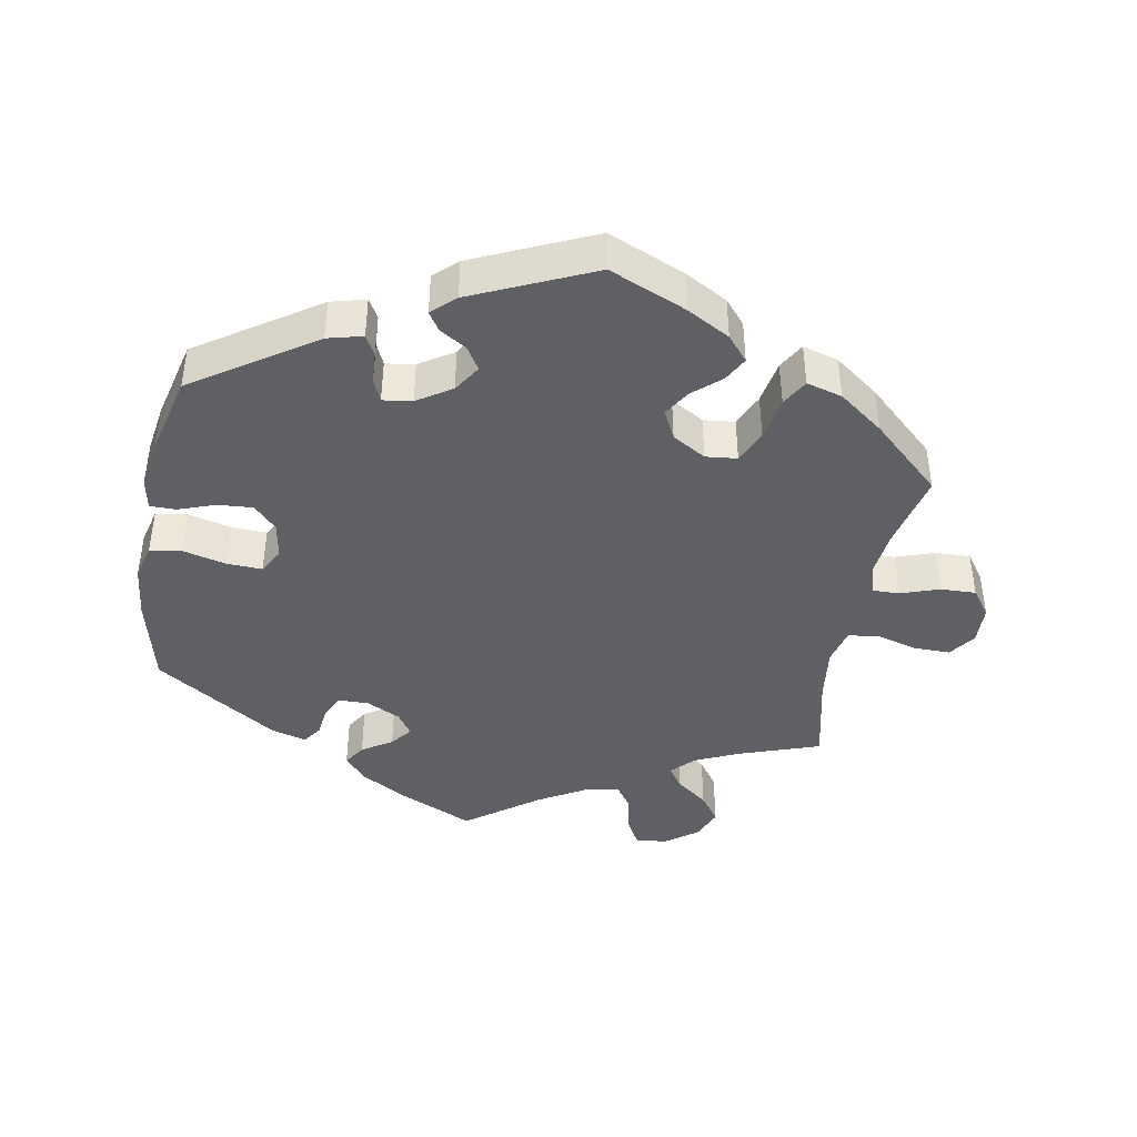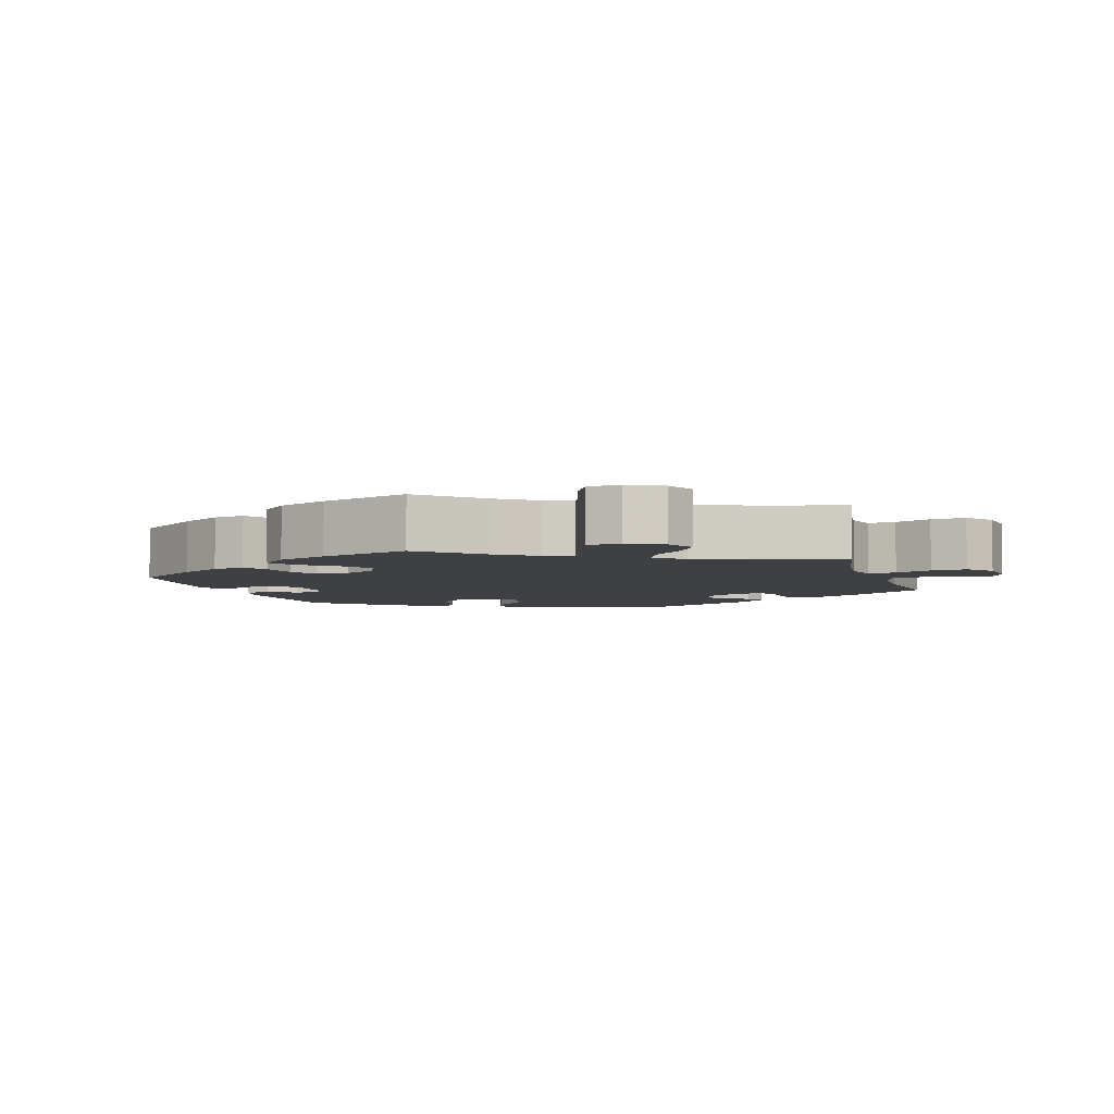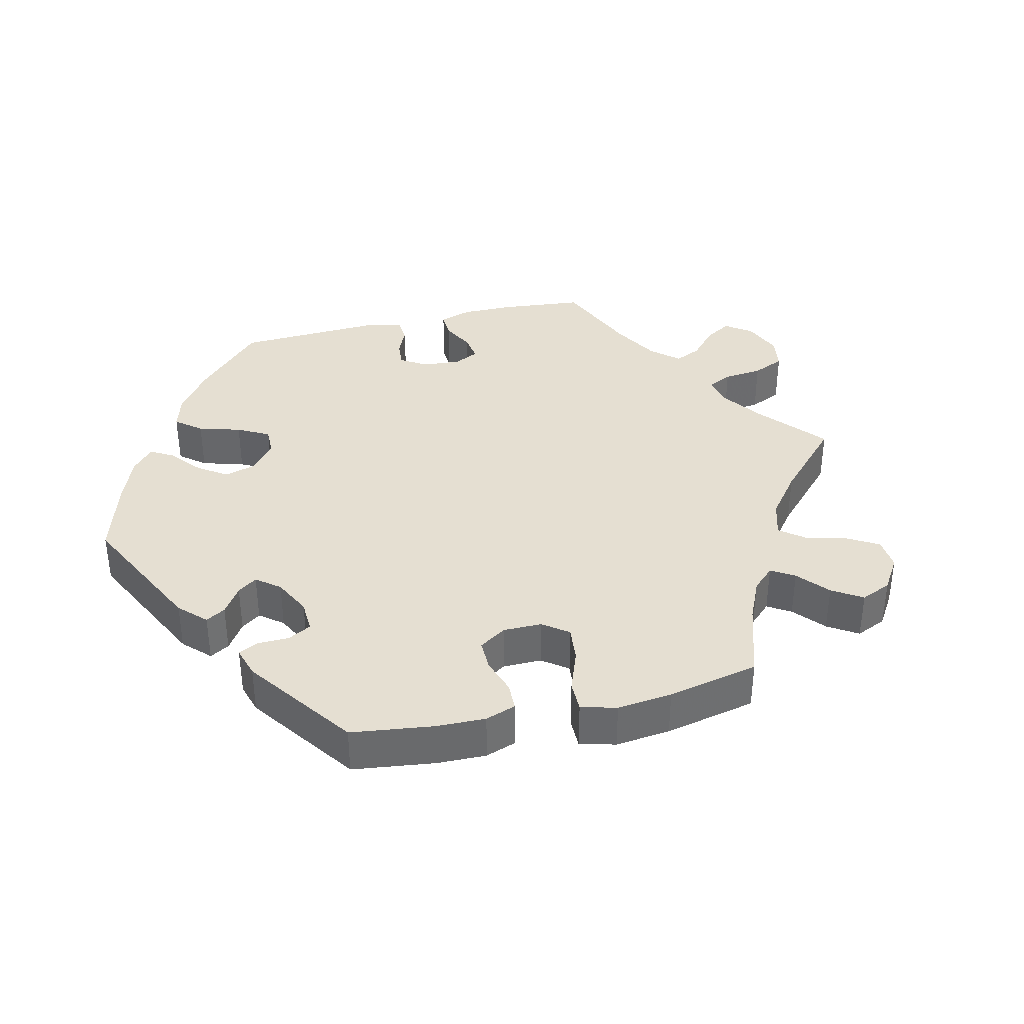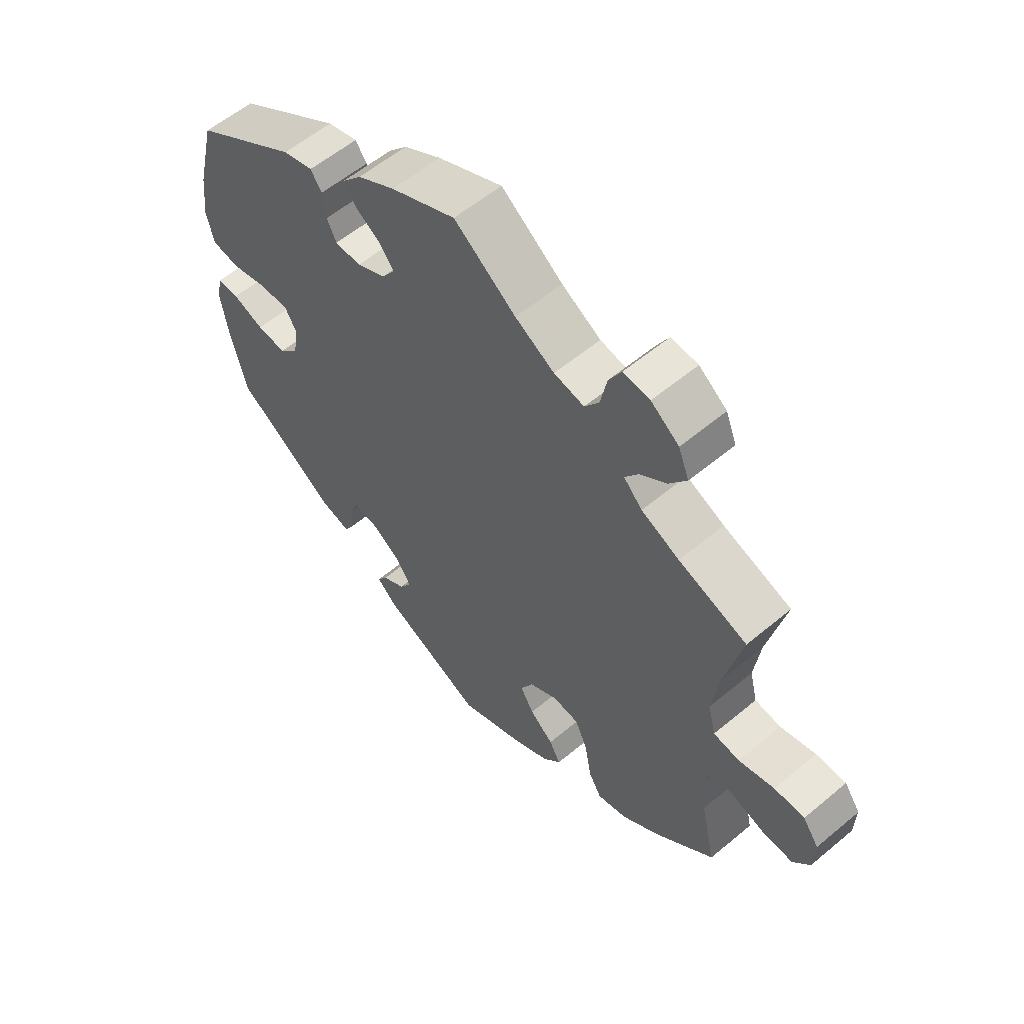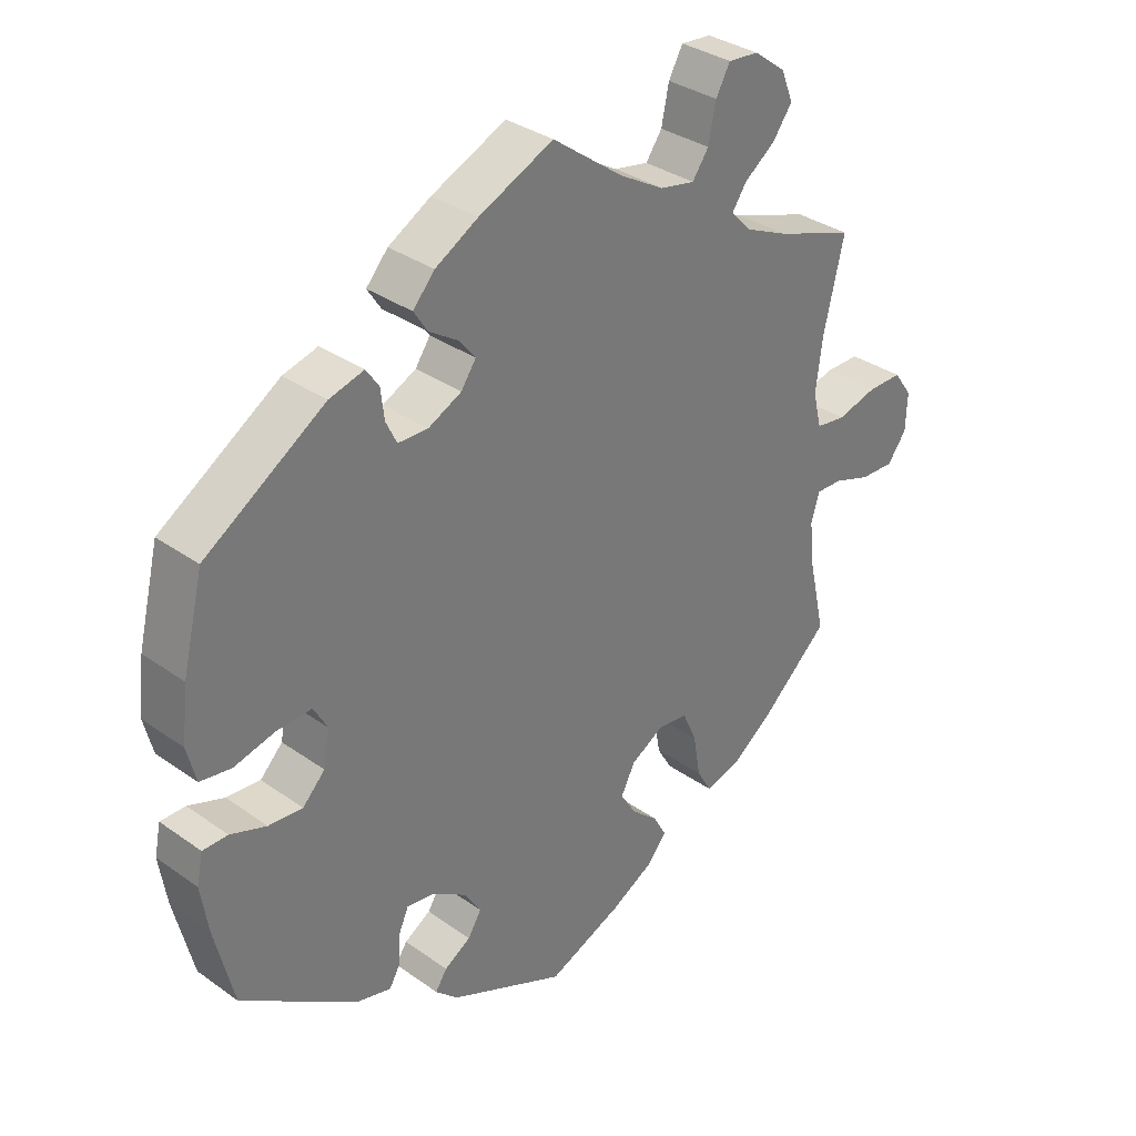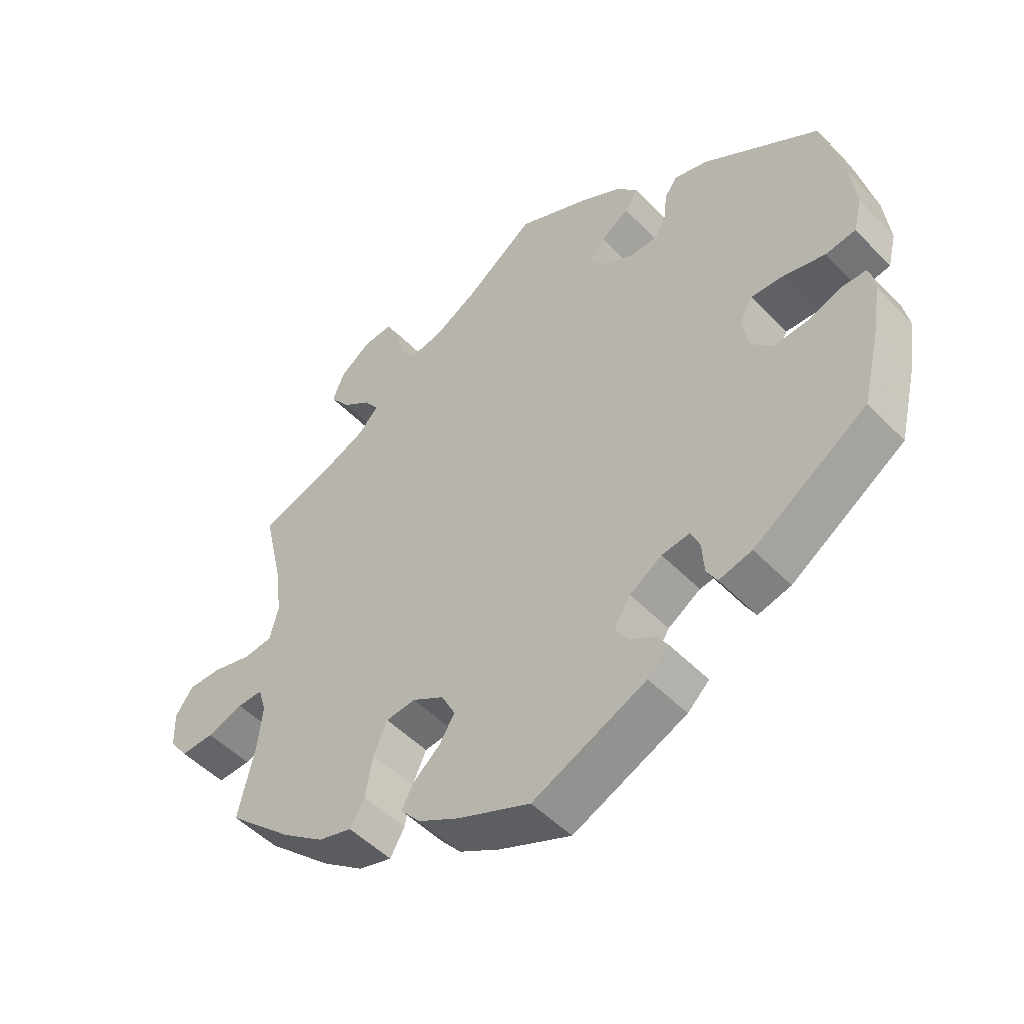
<metadata>
{"format":"obj","ext":"obj","renderer":"f3d","projection":"perspective","resolution":1024,"background":"white","views":[{"elev":-42.4,"azim":169.5,"up":"+Y"},{"elev":-4.9,"azim":-102.6,"up":"+Y"},{"elev":37.5,"azim":-163.3,"up":"+Y"},{"elev":57.8,"azim":-130.9,"up":"+Z"},{"elev":33.7,"azim":134.0,"up":"+Z"},{"elev":-50.0,"azim":41.8,"up":"+Z"}]}
</metadata>
<code>
v -0.109 0.07 -0.532
v -0.171 0.07 -0.498
v -0.201 0.07 -0.463
v -0.182 0.07 -0.428
v -0.142 0.07 -0.393
v -0.119 0.07 -0.355
v -0.14 0.07 -0.314
v -0.188 0.07 -0.286
v -0.233 0.07 -0.291
v -0.254 0.07 -0.338
v -0.265 0.07 -0.401
v -0.287 0.07 -0.439
v -0.338 0.07 -0.425
v -0.402 0.07 -0.378
v -0.501 0.07 -0.288
v -0.476 0.07 -0.177
v -0.469 0.07 -0.111
v -0.481 0.07 -0.07
v -0.52 0.07 -0.071
v -0.575 0.07 -0.09
v -0.626 0.07 -0.092
v -0.654 0.07 -0.054
v -0.656 0.07 0.002
v -0.629 0.07 0.04
v -0.578 0.07 0.04
v -0.518 0.07 0.024
v -0.474 0.07 0.03
v -0.461 0.07 0.082
v -0.471 0.07 0.16
v -0.501 0.07 0.289
v -0.386 0.07 0.329
v -0.322 0.07 0.358
v -0.291 0.07 0.39
v -0.313 0.07 0.422
v -0.358 0.07 0.455
v -0.387 0.07 0.495
v -0.369 0.07 0.54
v -0.322 0.07 0.575
v -0.277 0.07 0.579
v -0.256 0.07 0.541
v -0.245 0.07 0.487
v -0.221 0.07 0.453
v -0.17 0.07 0.463
v -0.104 0.07 0.501
v 0 0.07 0.578
v 0.11 0.07 0.528
v 0.173 0.07 0.492
v 0.205 0.07 0.456
v 0.185 0.07 0.425
v 0.142 0.07 0.397
v 0.118 0.07 0.367
v 0.14 0.07 0.335
v 0.189 0.07 0.311
v 0.233 0.07 0.312
v 0.249 0.07 0.345
v 0.254 0.07 0.389
v 0.273 0.07 0.416
v 0.324 0.07 0.402
v 0.5 0.07 0.289
v 0.531 0.07 0.162
v 0.54 0.07 0.084
v 0.527 0.07 0.032
v 0.481 0.07 0.025
v 0.42 0.07 0.04
v 0.369 0.07 0.042
v 0.349 0.07 0.006
v 0.358 0.07 -0.046
v 0.391 0.07 -0.08
v 0.441 0.07 -0.076
v 0.494 0.07 -0.057
v 0.531 0.07 -0.057
v 0.54 0.07 -0.101
v 0.529 0.07 -0.172
v 0.501 0.07 -0.288
v 0.329 0.07 -0.403
v 0.279 0.07 -0.416
v 0.263 0.07 -0.388
v 0.26 0.07 -0.341
v 0.246 0.07 -0.31
v 0.204 0.07 -0.316
v 0.155 0.07 -0.348
v 0.13 0.07 -0.387
v 0.15 0.07 -0.419
v 0.189 0.07 -0.443
v 0.206 0.07 -0.469
v 0.173 0.07 -0.5
v 0.001 0.07 -0.578
v -0.109 0 -0.532
v -0.171 0 -0.498
v -0.201 0 -0.463
v -0.182 0 -0.428
v -0.142 0 -0.393
v -0.119 0 -0.355
v -0.14 0 -0.314
v -0.188 0 -0.286
v -0.233 0 -0.291
v -0.254 0 -0.338
v -0.265 0 -0.401
v -0.287 0 -0.439
v -0.338 0 -0.425
v -0.402 0 -0.378
v -0.501 0 -0.288
v -0.476 0 -0.177
v -0.469 0 -0.111
v -0.481 0 -0.07
v -0.52 0 -0.071
v -0.575 0 -0.09
v -0.626 0 -0.092
v -0.654 0 -0.054
v -0.656 0 0.002
v -0.629 0 0.04
v -0.578 0 0.04
v -0.518 0 0.024
v -0.474 0 0.03
v -0.461 0 0.082
v -0.471 0 0.16
v -0.501 0 0.289
v -0.386 0 0.329
v -0.322 0 0.358
v -0.291 0 0.39
v -0.313 0 0.422
v -0.358 0 0.455
v -0.387 0 0.495
v -0.369 0 0.54
v -0.322 0 0.575
v -0.277 0 0.579
v -0.256 0 0.541
v -0.245 0 0.487
v -0.221 0 0.453
v -0.17 0 0.463
v -0.104 0 0.501
v 0 0 0.578
v 0.11 0 0.528
v 0.173 0 0.492
v 0.205 0 0.456
v 0.185 0 0.425
v 0.142 0 0.397
v 0.118 0 0.367
v 0.14 0 0.335
v 0.189 0 0.311
v 0.233 0 0.312
v 0.249 0 0.345
v 0.254 0 0.389
v 0.273 0 0.416
v 0.324 0 0.402
v 0.5 0 0.289
v 0.531 0 0.162
v 0.54 0 0.084
v 0.527 0 0.032
v 0.481 0 0.025
v 0.42 0 0.04
v 0.369 0 0.042
v 0.349 0 0.006
v 0.358 0 -0.046
v 0.391 0 -0.08
v 0.441 0 -0.076
v 0.494 0 -0.057
v 0.531 0 -0.057
v 0.54 0 -0.101
v 0.529 0 -0.172
v 0.501 0 -0.288
v 0.329 0 -0.403
v 0.279 0 -0.416
v 0.263 0 -0.388
v 0.26 0 -0.341
v 0.246 0 -0.31
v 0.204 0 -0.316
v 0.155 0 -0.348
v 0.13 0 -0.387
v 0.15 0 -0.419
v 0.189 0 -0.443
v 0.206 0 -0.469
v 0.173 0 -0.5
v 0.001 0 -0.578
f 83 84 85 86
f 82 83 86 87
f 81 82 87 1
f 75 76 77 78
f 75 78 79
f 74 75 79
f 73 74 79
f 72 73 79 80
f 69 70 71 72
f 68 69 72 80
f 61 62 63 64
f 61 64 65
f 60 61 65
f 59 60 65
f 58 59 65 66
f 55 56 57 58
f 54 55 58 66
f 47 48 49 50
f 47 50 51
f 44 45 46 47
f 43 44 47 51
f 42 43 51 52
f 38 39 40 41
f 38 41 42
f 37 38 42
f 34 35 36 37
f 33 34 37 42
f 32 33 42 52
f 29 30 31
f 28 29 31 32
f 27 28 32 52
f 23 24 25 26
f 23 26 27
f 22 23 27
f 19 20 21 22
f 18 19 22 27
f 17 18 27 52
f 13 14 15 16
f 10 11 12 13
f 9 10 13 16
f 8 9 16 17
f 2 3 4 5
f 81 1 2 5
f 81 5 6
f 67 68 80 81
f 67 81 6 7
f 53 54 66 67
f 17 52 53 67
f 7 8 17 67
f 173 172 171 170
f 174 173 170 169
f 88 174 169 168
f 165 164 163 162
f 166 165 162
f 166 162 161
f 166 161 160
f 167 166 160 159
f 159 158 157 156
f 167 159 156 155
f 151 150 149 148
f 152 151 148
f 152 148 147
f 152 147 146
f 153 152 146 145
f 145 144 143 142
f 153 145 142 141
f 137 136 135 134
f 138 137 134
f 134 133 132 131
f 138 134 131 130
f 139 138 130 129
f 128 127 126 125
f 129 128 125
f 129 125 124
f 124 123 122 121
f 129 124 121 120
f 139 129 120 119
f 118 117 116
f 119 118 116 115
f 139 119 115 114
f 113 112 111 110
f 114 113 110
f 114 110 109
f 109 108 107 106
f 114 109 106 105
f 139 114 105 104
f 103 102 101 100
f 100 99 98 97
f 103 100 97 96
f 104 103 96 95
f 92 91 90 89
f 92 89 88 168
f 93 92 168
f 168 167 155 154
f 94 93 168 154
f 154 153 141 140
f 154 140 139 104
f 154 104 95 94
f 1 88 89 2
f 2 89 90 3
f 3 90 91 4
f 4 91 92 5
f 5 92 93 6
f 6 93 94 7
f 7 94 95 8
f 8 95 96 9
f 9 96 97 10
f 10 97 98 11
f 11 98 99 12
f 12 99 100 13
f 13 100 101 14
f 14 101 102 15
f 15 102 103 16
f 16 103 104 17
f 17 104 105 18
f 18 105 106 19
f 19 106 107 20
f 20 107 108 21
f 21 108 109 22
f 22 109 110 23
f 23 110 111 24
f 24 111 112 25
f 25 112 113 26
f 26 113 114 27
f 27 114 115 28
f 28 115 116 29
f 29 116 117 30
f 30 117 118 31
f 31 118 119 32
f 32 119 120 33
f 33 120 121 34
f 34 121 122 35
f 35 122 123 36
f 36 123 124 37
f 37 124 125 38
f 38 125 126 39
f 39 126 127 40
f 40 127 128 41
f 41 128 129 42
f 42 129 130 43
f 43 130 131 44
f 44 131 132 45
f 45 132 133 46
f 46 133 134 47
f 47 134 135 48
f 48 135 136 49
f 49 136 137 50
f 50 137 138 51
f 51 138 139 52
f 52 139 140 53
f 53 140 141 54
f 54 141 142 55
f 55 142 143 56
f 56 143 144 57
f 57 144 145 58
f 58 145 146 59
f 59 146 147 60
f 60 147 148 61
f 61 148 149 62
f 62 149 150 63
f 63 150 151 64
f 64 151 152 65
f 65 152 153 66
f 66 153 154 67
f 67 154 155 68
f 68 155 156 69
f 69 156 157 70
f 70 157 158 71
f 71 158 159 72
f 72 159 160 73
f 73 160 161 74
f 74 161 162 75
f 75 162 163 76
f 76 163 164 77
f 77 164 165 78
f 78 165 166 79
f 79 166 167 80
f 80 167 168 81
f 81 168 169 82
f 82 169 170 83
f 83 170 171 84
f 84 171 172 85
f 85 172 173 86
f 86 173 174 87
f 87 174 88 1

</code>
